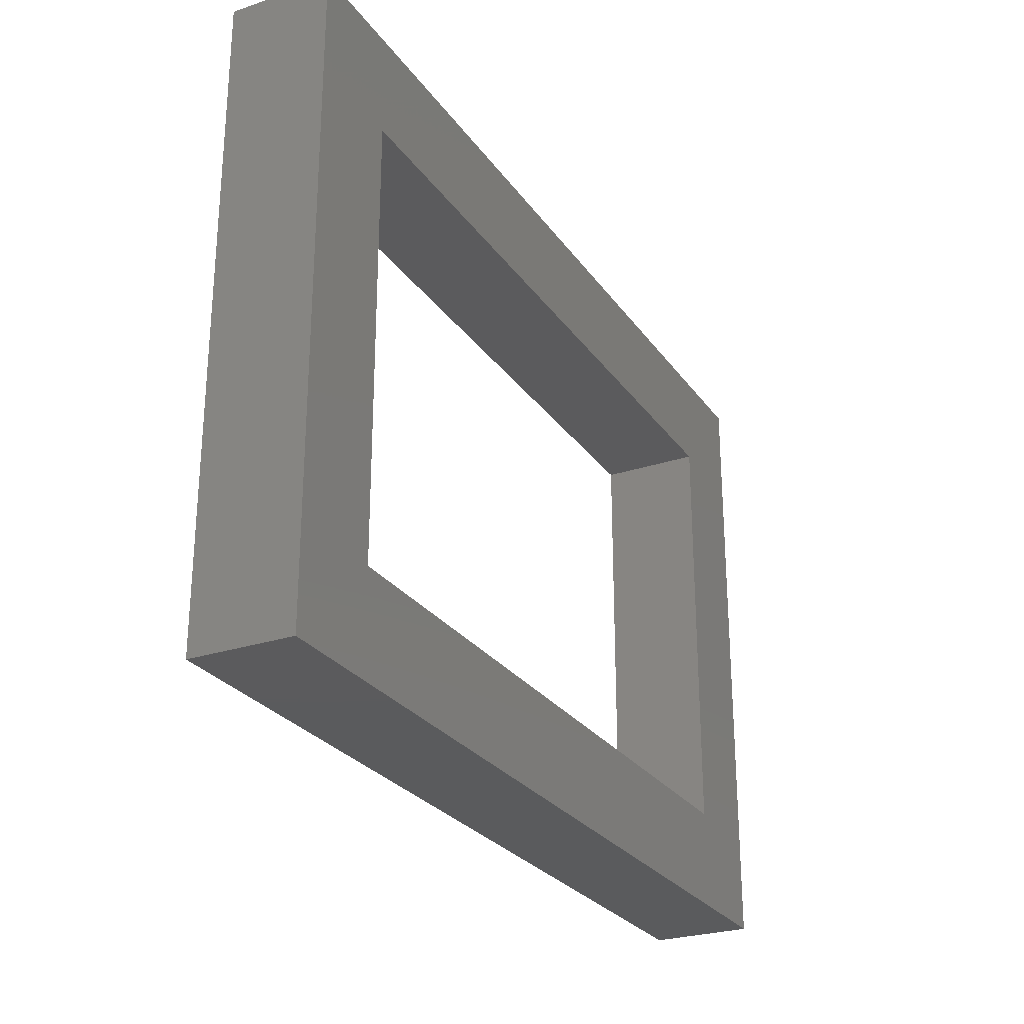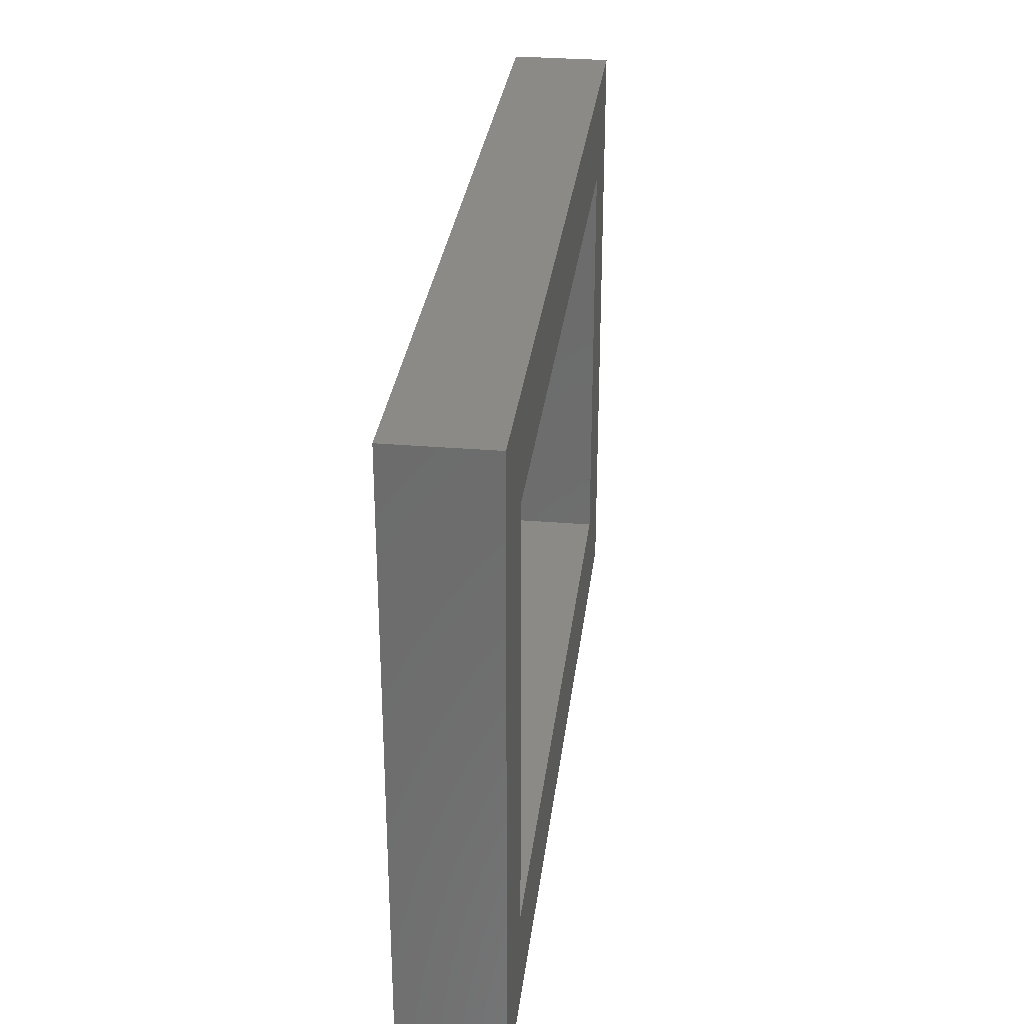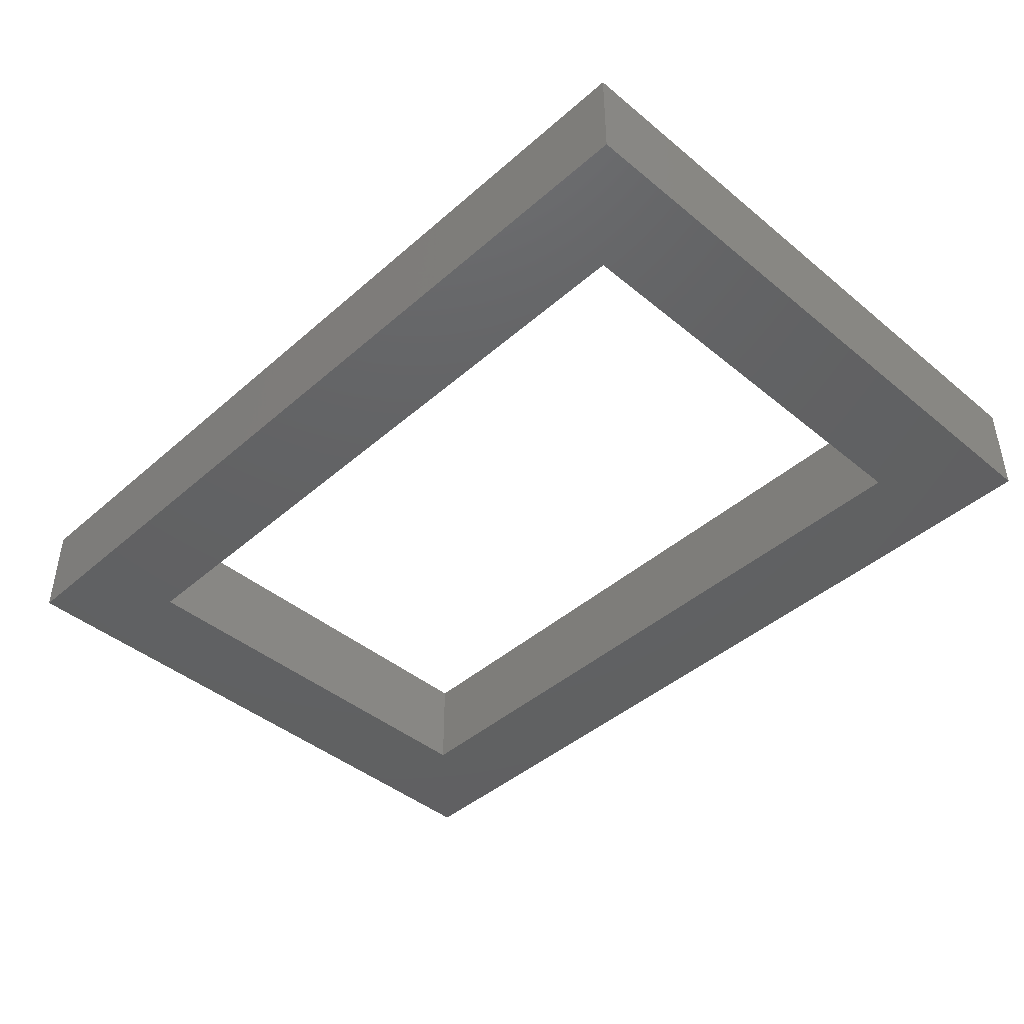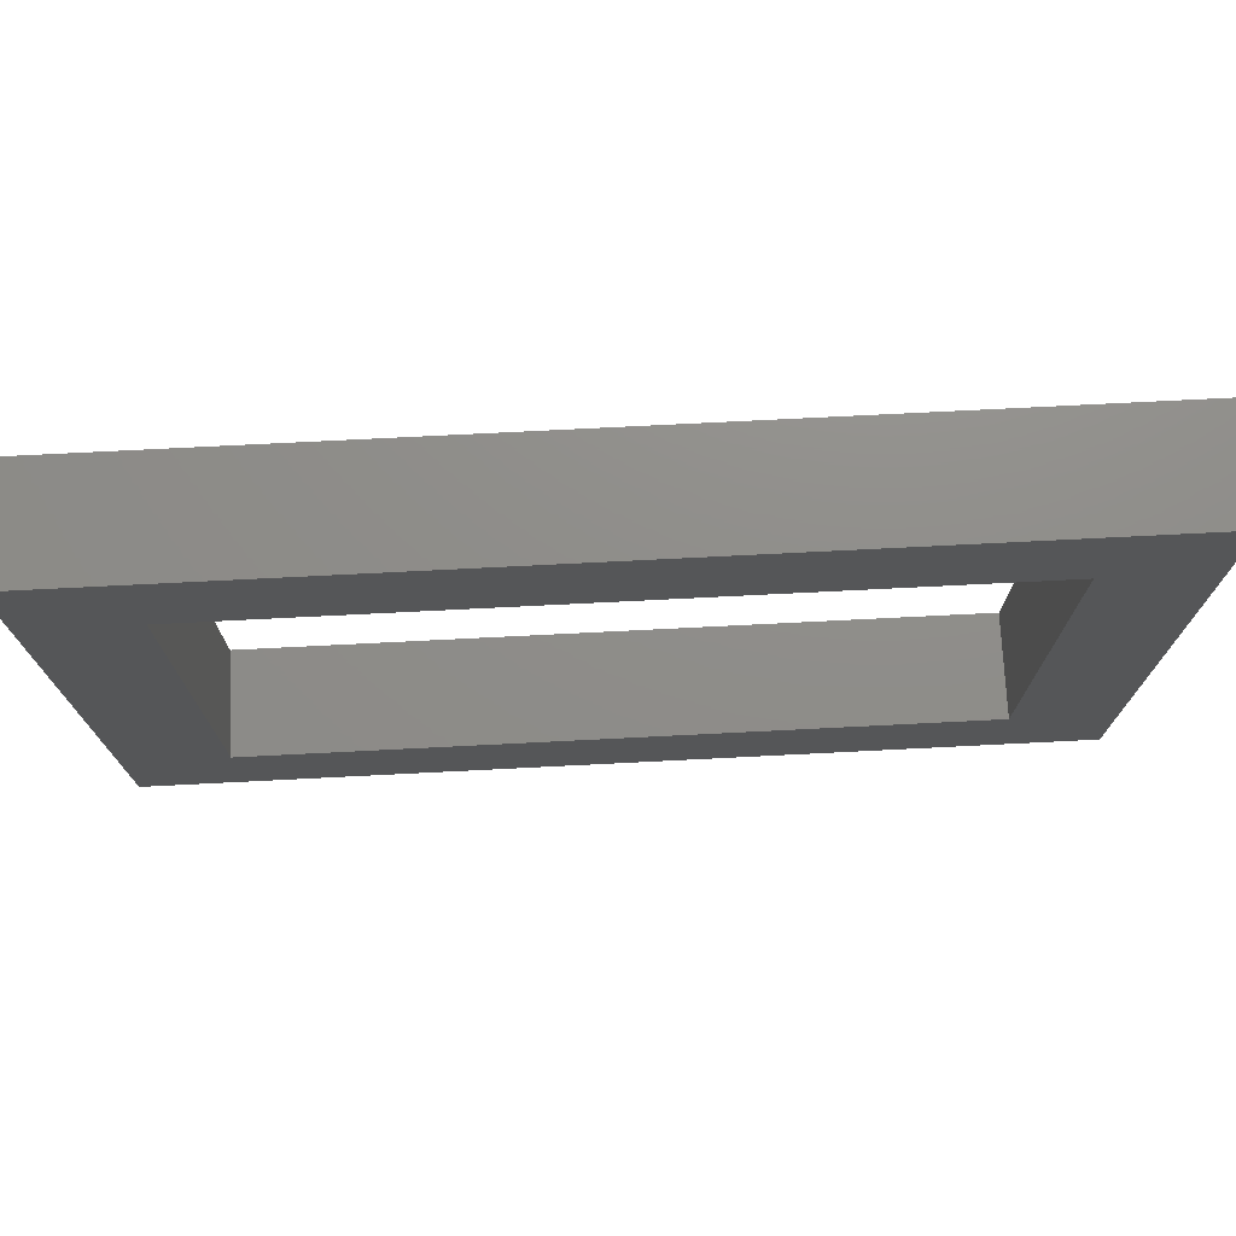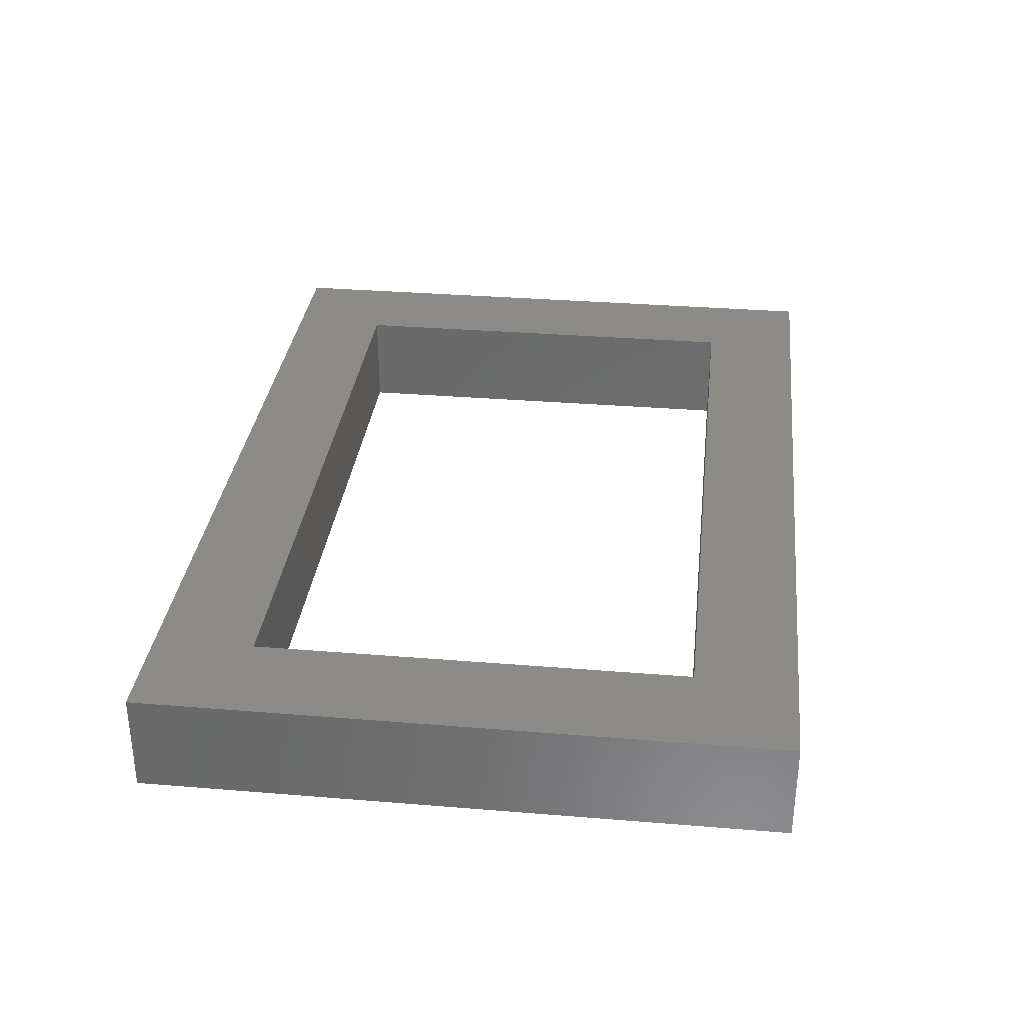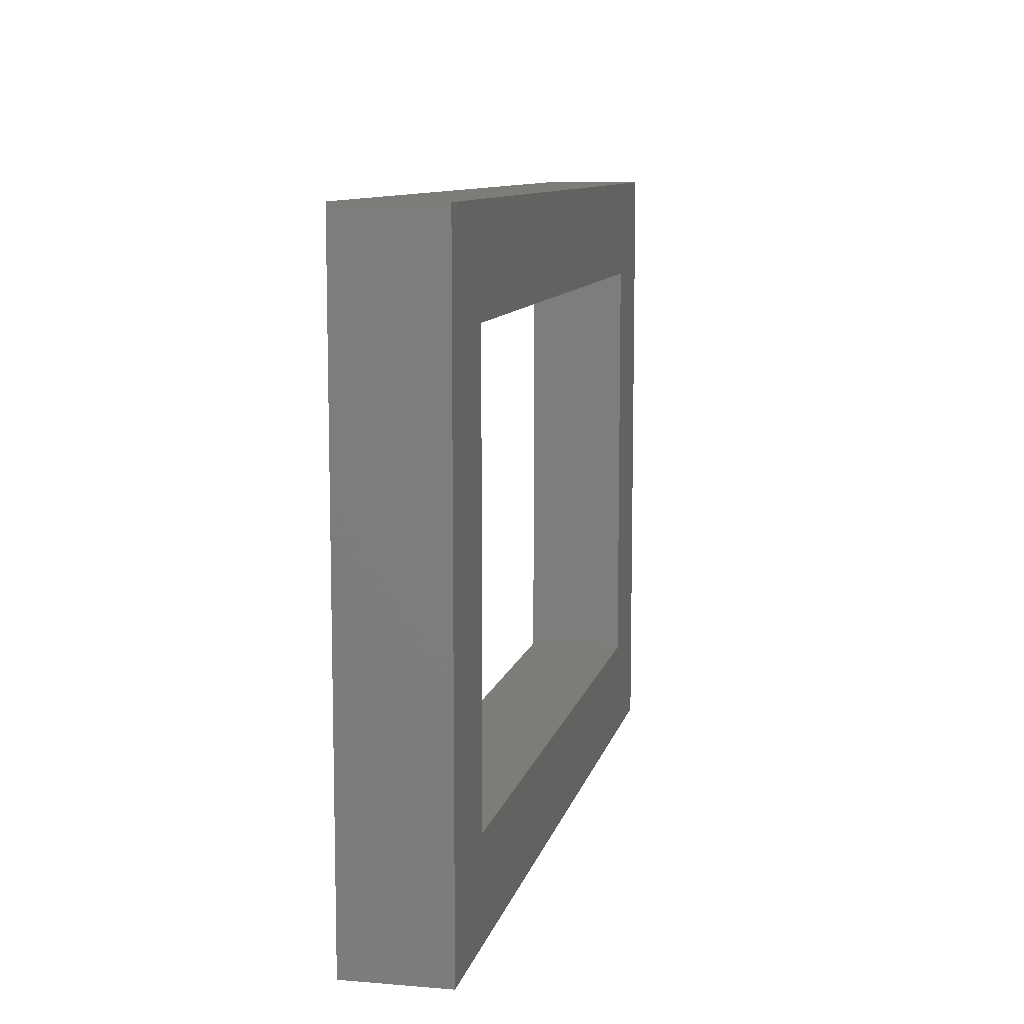
<metadata>
{"format":"stl","ext":"stl","renderer":"f3d","projection":"perspective","resolution":1024,"background":"white","views":[{"elev":-26.7,"azim":-62.6,"up":"+Y"},{"elev":30.3,"azim":96.9,"up":"+Y"},{"elev":-43.4,"azim":45.8,"up":"+Z"},{"elev":73.9,"azim":177.1,"up":"+Y"},{"elev":32.7,"azim":-83.5,"up":"+Z"},{"elev":9.7,"azim":-77.8,"up":"+Y"}]}
</metadata>
<code>
# stl→obj: 16 verts, 32 faces
v -10.5 -6.5 0
v -10.5 6.5 0
v -10.5 -6.5 3
v -10.5 6.5 3
v 10.5 -6.5 0
v 10.5 -6.5 3
v 10.5 6.5 0
v 10.5 6.5 3
v -13.5 -9.5 0
v 13.5 -9.5 0
v -13.5 -9.5 3
v 13.5 -9.5 3
v -13.5 9.5 0
v -13.5 9.5 3
v 13.5 9.5 0
v 13.5 9.5 3
f 1 2 3
f 3 2 4
f 5 1 6
f 6 1 3
f 7 5 8
f 8 5 6
f 2 7 4
f 4 7 8
f 9 10 11
f 11 10 12
f 13 9 14
f 14 9 11
f 15 13 16
f 16 13 14
f 10 15 12
f 12 15 16
f 8 14 4
f 4 14 11
f 4 11 3
f 3 11 12
f 3 12 6
f 6 12 8
f 8 12 16
f 8 16 14
f 2 15 7
f 7 15 10
f 7 10 5
f 5 10 9
f 5 9 1
f 1 9 2
f 2 9 13
f 2 13 15

</code>
